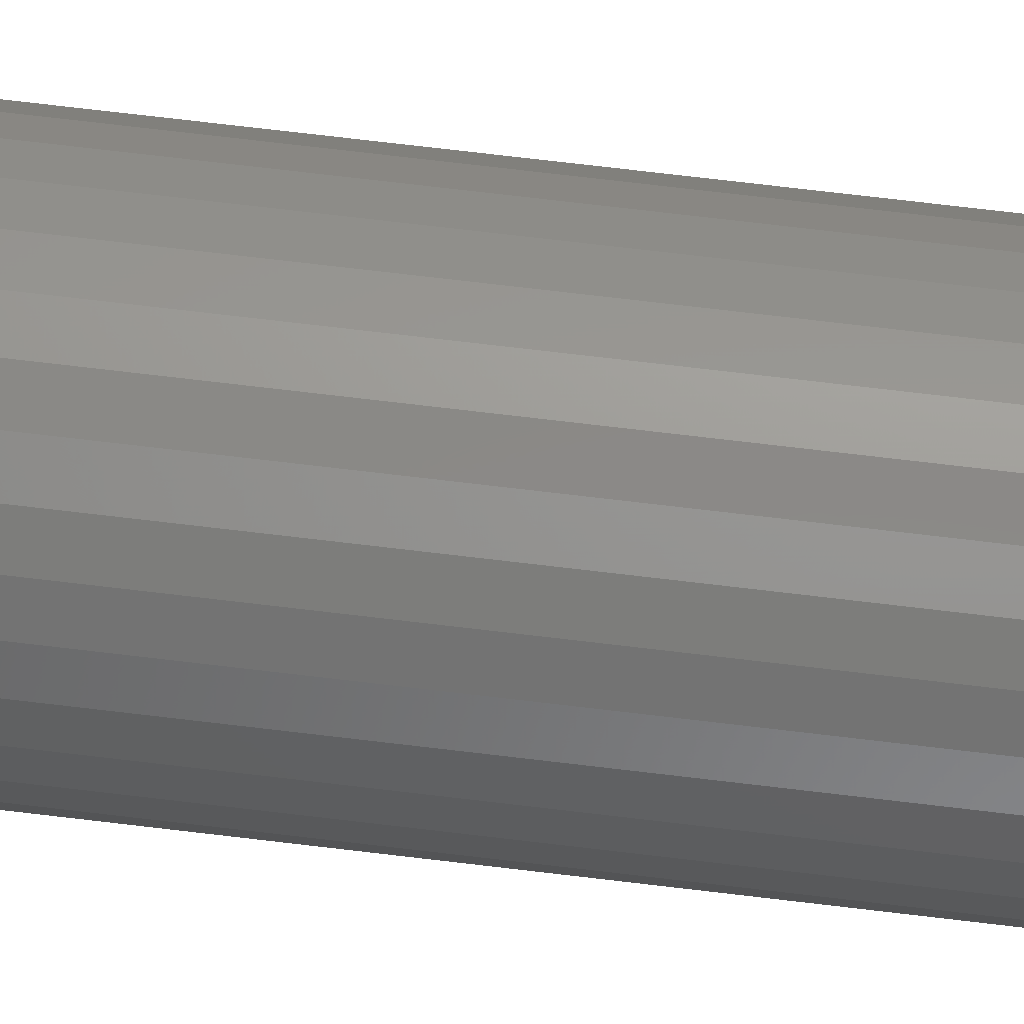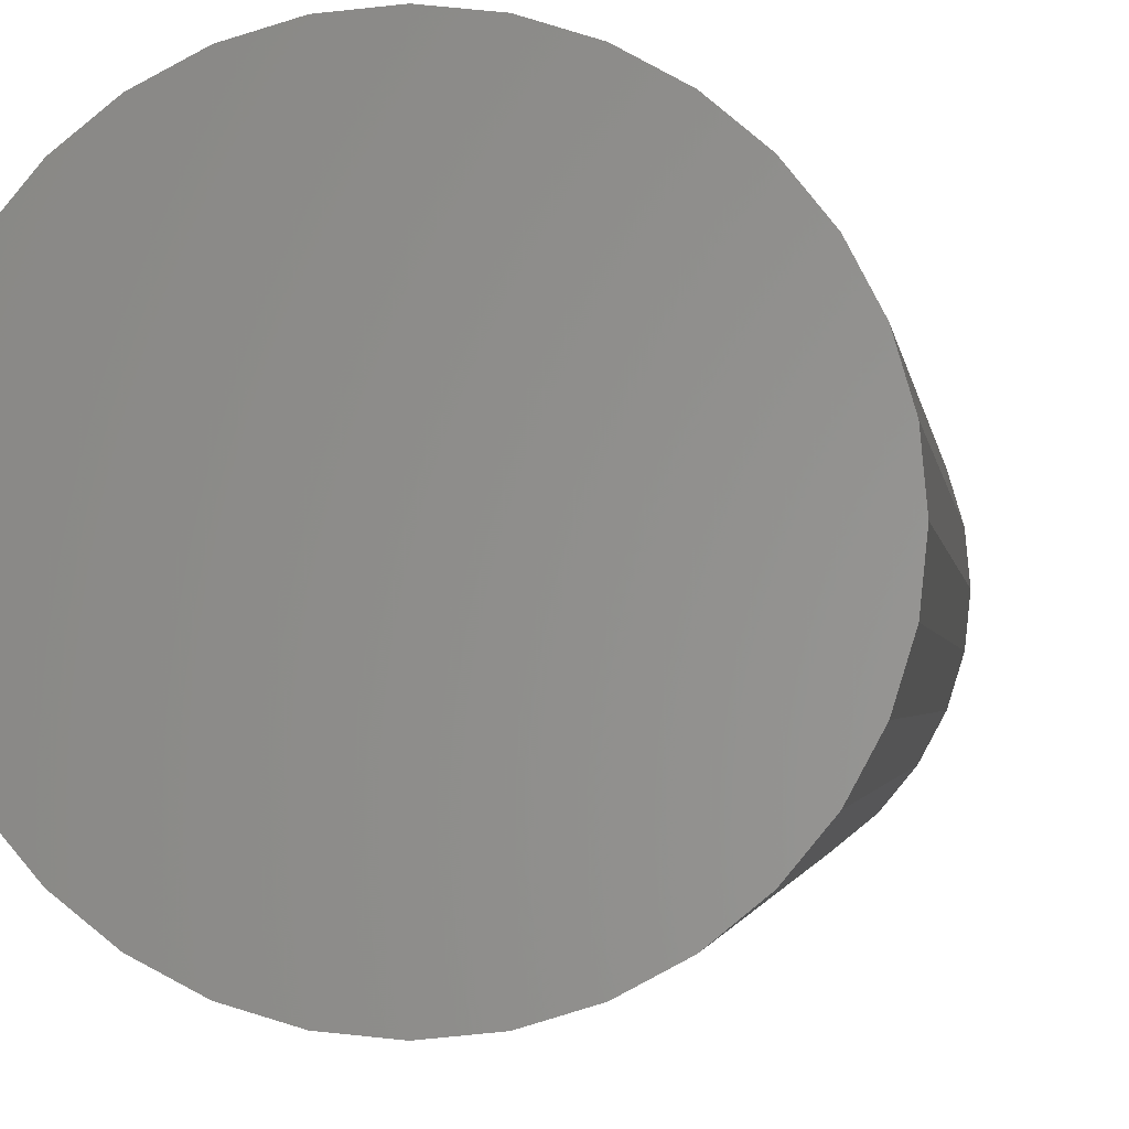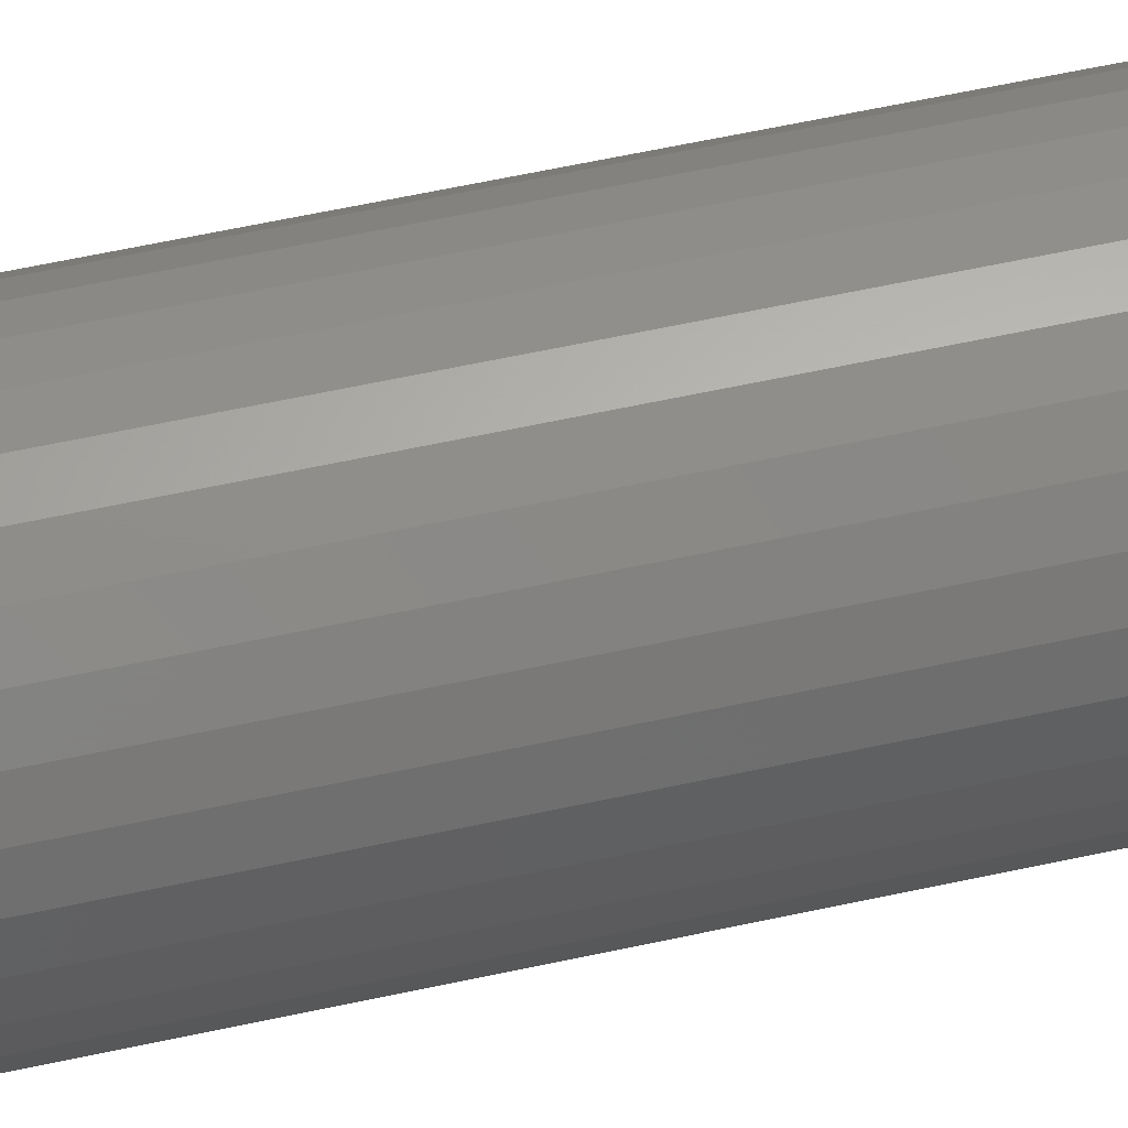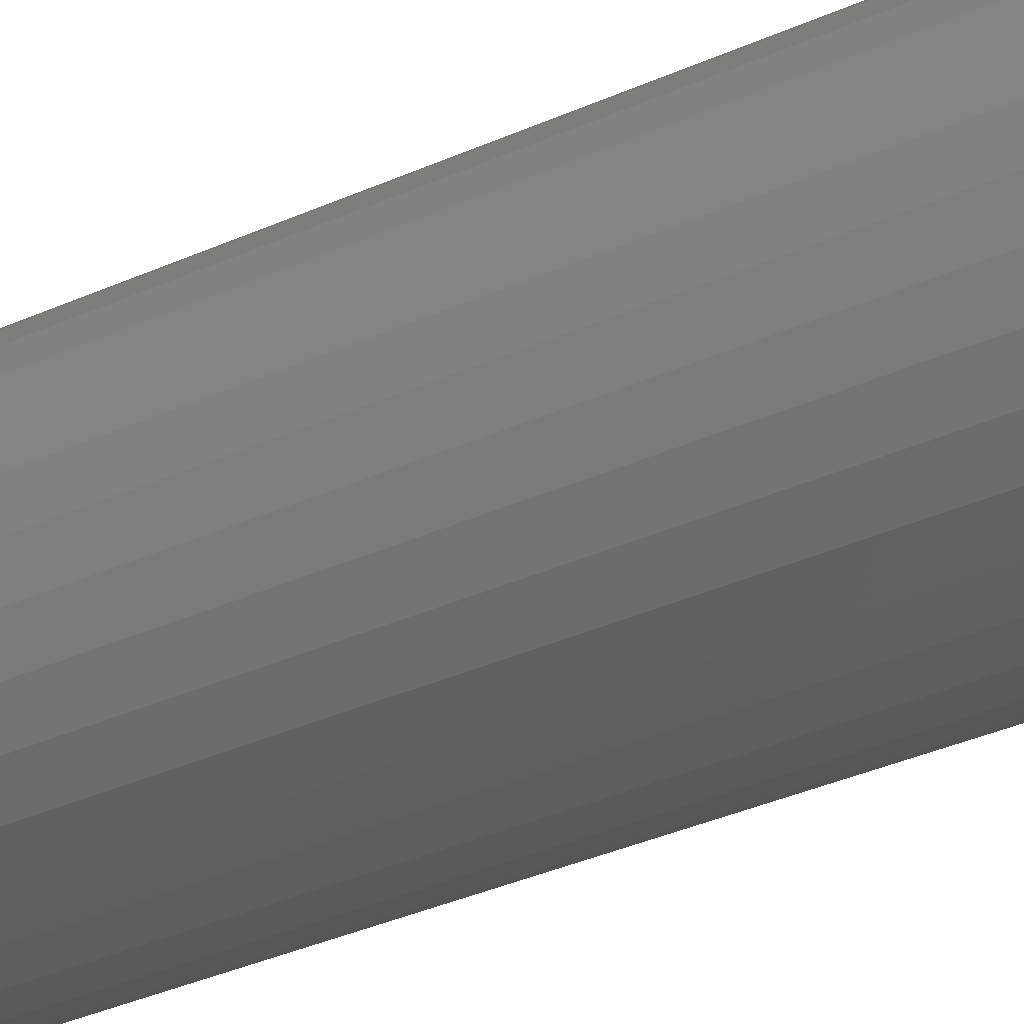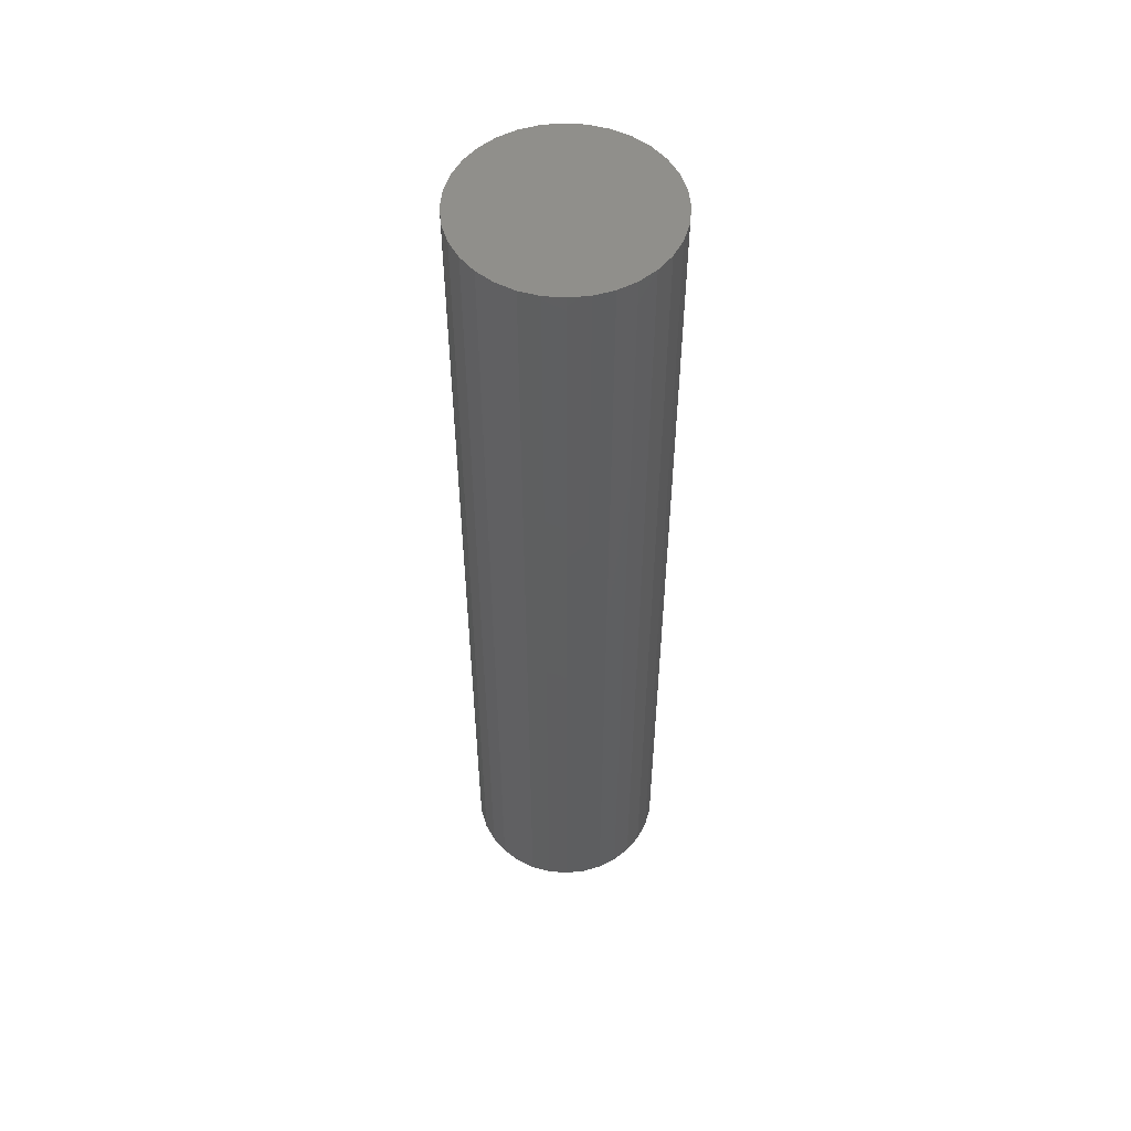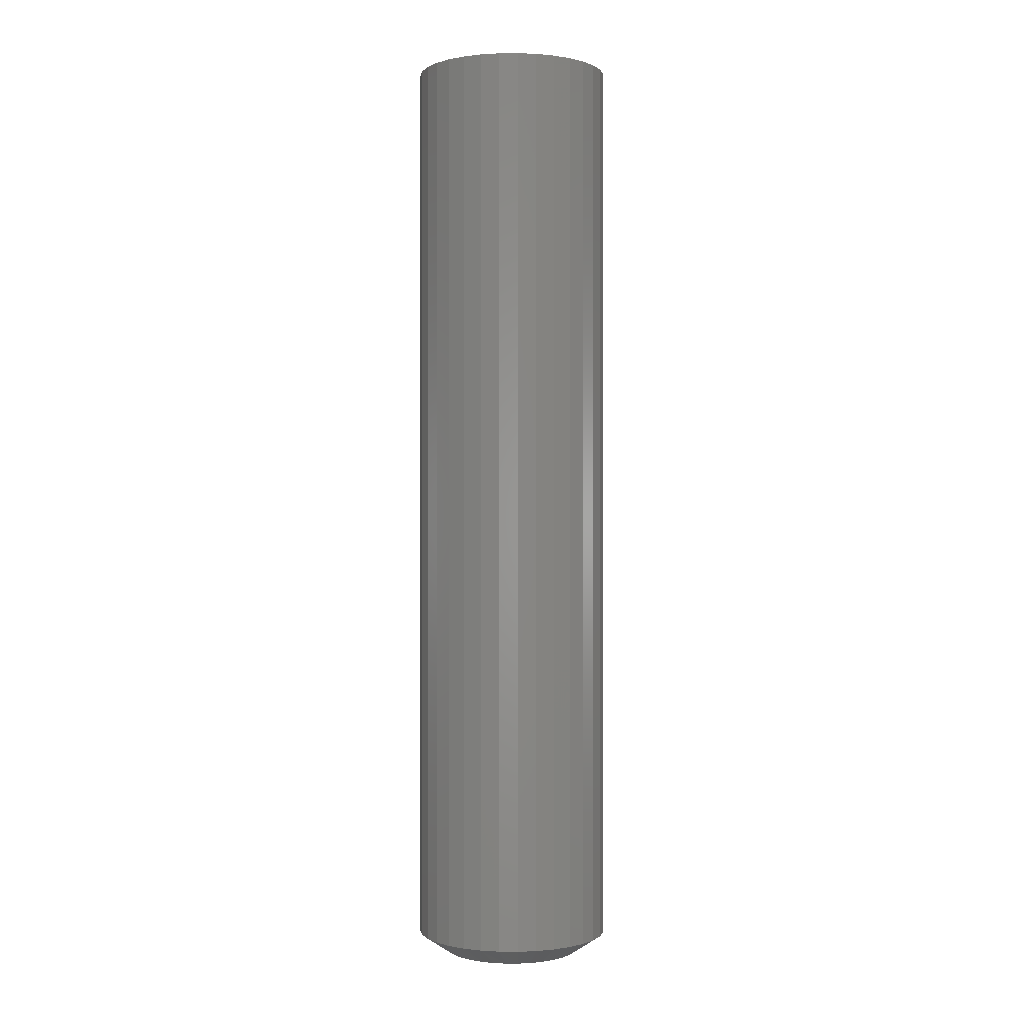
<metadata>
{"format":"stl","ext":"stl","renderer":"f3d","projection":"perspective","resolution":1024,"background":"white","views":[{"elev":75.0,"azim":-83.3,"up":"+Z"},{"elev":-1.0,"azim":-176.4,"up":"+Z"},{"elev":57.8,"azim":-102.9,"up":"+Z"},{"elev":-29.7,"azim":124.9,"up":"+Z"},{"elev":53.3,"azim":134.5,"up":"+Y"},{"elev":-0.1,"azim":52.8,"up":"+Y"}]}
</metadata>
<code>
# stl→obj: 97 verts, 190 faces
v 0.009234 -0.75 0.1103
v -0.01121 -0.75 0.1103
v -0.0313 -0.75 0.1065
v 0.02933 -0.75 0.1065
v -0.05036 -0.75 0.09916
v 0.04839 -0.75 0.09916
v -0.06774 -0.75 0.0884
v 0.06577 -0.75 0.0884
v 0.06056 -0.75 -0.0921
v -0.04338 -0.75 -0.1023
v 0.0414 -0.75 -0.1023
v -0.0226 -0.75 -0.1086
v 0.02062 -0.75 -0.1086
v -0.0009868 -0.75 -0.1108
v 0.08088 -0.75 0.07463
v -0.08285 -0.75 0.07463
v 0.09319 -0.75 0.05831
v -0.09517 -0.75 0.05831
v 0.1023 -0.75 0.04002
v -0.1043 -0.75 0.04002
v 0.1079 -0.75 0.02035
v -0.1099 -0.75 0.02035
v 0.1098 -0.75 5.766e-17
v -0.1118 -0.75 -4.414e-07
v 0.1077 -0.75 -0.02161
v -0.1096 -0.75 -0.02161
v 0.1014 -0.75 -0.04239
v -0.1033 -0.75 -0.04239
v 0.09112 -0.75 -0.06154
v -0.09309 -0.75 -0.06154
v 0.07734 -0.75 -0.07833
v -0.07932 -0.75 -0.07833
v -0.06253 -0.75 -0.0921
v 0.1567 0.75 -2.681e-17
v 0.1567 -0.7188 -6.543e-17
v 0.1536 0.75 -0.03076
v 0.1536 -0.7188 -0.03076
v 0.1447 0.75 -0.06033
v 0.1447 -0.7188 -0.06033
v 0.1301 0.75 -0.08758
v 0.1301 -0.7188 -0.08758
v 0.1105 0.75 -0.1115
v 0.1105 -0.7188 -0.1115
v 0.0866 0.75 -0.1311
v 0.0866 -0.7188 -0.1311
v 0.05934 0.75 -0.1456
v 0.05934 -0.7188 -0.1456
v 0.02977 0.75 -0.1546
v 0.02977 -0.7188 -0.1546
v -0.0009868 0.75 -0.1576
v -0.0009868 -0.7188 -0.1576
v -0.03174 0.75 -0.1546
v -0.03174 -0.7188 -0.1546
v -0.06132 0.75 -0.1456
v -0.06132 -0.7188 -0.1456
v -0.08857 0.75 -0.1311
v -0.08857 -0.7188 -0.1311
v -0.1125 0.75 -0.1115
v -0.1125 -0.7188 -0.1115
v -0.1321 0.75 -0.08758
v -0.1321 -0.7188 -0.08758
v -0.1466 0.75 -0.06033
v -0.1466 -0.7188 -0.06033
v -0.1556 0.75 -0.03076
v -0.1556 -0.7188 -0.03076
v -0.1586 0.75 1.18e-17
v -0.1586 -0.7188 1.18e-17
v -0.1556 0.75 0.03076
v -0.1556 -0.7188 0.03076
v -0.1466 0.75 0.06033
v -0.1466 -0.7188 0.06033
v -0.1321 0.75 0.08758
v -0.1321 -0.7188 0.08758
v -0.1125 0.75 0.1115
v -0.1125 -0.7188 0.1115
v -0.08857 0.75 0.1311
v -0.08857 -0.7188 0.1311
v -0.06132 0.75 0.1456
v -0.06132 -0.7188 0.1456
v -0.03174 0.75 0.1546
v -0.03174 -0.7188 0.1546
v -0.0009868 0.75 0.1576
v -0.0009868 -0.7188 0.1576
v 0.02977 0.75 0.1546
v 0.02977 -0.7188 0.1546
v 0.05934 0.75 0.1456
v 0.05934 -0.7188 0.1456
v 0.0866 0.75 0.1311
v 0.0866 -0.7188 0.1311
v 0.1105 0.75 0.1115
v 0.1105 -0.7188 0.1115
v 0.1301 0.75 0.08758
v 0.1301 -0.7188 0.08758
v 0.1447 0.75 0.06033
v 0.1447 -0.7188 0.06033
v 0.1536 0.75 0.03076
v 0.1536 -0.7188 0.03076
f 1 2 3
f 1 3 4
f 4 3 5
f 4 5 6
f 6 5 7
f 6 7 8
f 9 10 11
f 11 10 12
f 11 12 13
f 13 12 14
f 8 7 15
f 15 7 16
f 15 16 17
f 17 16 18
f 17 18 19
f 19 18 20
f 19 20 21
f 21 20 22
f 21 22 23
f 23 22 24
f 23 24 25
f 25 24 26
f 25 26 27
f 27 26 28
f 27 28 29
f 29 28 30
f 29 30 31
f 31 30 32
f 31 32 9
f 9 32 33
f 9 33 10
f 34 35 36
f 36 35 37
f 36 37 38
f 38 37 39
f 38 39 40
f 40 39 41
f 40 41 42
f 42 41 43
f 42 43 44
f 44 43 45
f 44 45 46
f 46 45 47
f 46 47 48
f 48 47 49
f 48 49 50
f 50 49 51
f 50 51 52
f 52 51 53
f 52 53 54
f 54 53 55
f 54 55 56
f 56 55 57
f 56 57 58
f 58 57 59
f 58 59 60
f 60 59 61
f 60 61 62
f 62 61 63
f 62 63 64
f 64 63 65
f 64 65 66
f 66 65 67
f 66 67 68
f 68 67 69
f 68 69 70
f 70 69 71
f 70 71 72
f 72 71 73
f 72 73 74
f 74 73 75
f 74 75 76
f 76 75 77
f 76 77 78
f 78 77 79
f 78 79 80
f 80 79 81
f 80 81 82
f 82 81 83
f 82 83 84
f 84 83 85
f 84 85 86
f 86 85 87
f 86 87 88
f 88 87 89
f 88 89 90
f 90 89 91
f 90 91 92
f 92 91 93
f 92 93 94
f 94 93 95
f 94 95 96
f 96 95 97
f 96 97 34
f 34 97 35
f 32 57 33
f 49 47 13
f 13 47 11
f 39 29 41
f 29 39 27
f 27 39 37
f 27 37 25
f 25 37 35
f 25 35 23
f 28 61 30
f 61 28 63
f 63 28 26
f 63 26 65
f 65 26 24
f 65 24 67
f 57 32 59
f 59 32 30
f 59 30 61
f 53 10 55
f 55 10 33
f 55 33 57
f 10 53 12
f 12 53 51
f 12 51 14
f 14 51 49
f 14 49 13
f 43 9 45
f 45 9 11
f 45 11 47
f 9 43 31
f 31 43 41
f 31 41 29
f 87 85 6
f 6 89 87
f 85 83 1
f 4 85 1
f 4 6 85
f 81 79 3
f 2 81 3
f 2 83 81
f 1 83 2
f 77 75 7
f 5 77 7
f 5 79 77
f 3 79 5
f 7 75 16
f 16 75 73
f 16 73 18
f 18 73 71
f 18 71 20
f 20 71 69
f 20 69 22
f 22 69 67
f 22 67 24
f 19 93 17
f 93 19 95
f 95 19 21
f 95 21 97
f 97 21 23
f 97 23 35
f 6 8 89
f 89 8 15
f 89 15 91
f 91 15 17
f 91 17 93
f 82 84 80
f 78 80 84
f 86 78 84
f 48 52 46
f 50 52 48
f 52 54 46
f 46 54 56
f 46 56 44
f 44 56 58
f 44 58 42
f 42 58 60
f 42 60 40
f 40 60 62
f 40 62 38
f 38 62 64
f 38 64 36
f 36 64 66
f 36 66 34
f 34 66 68
f 34 68 96
f 96 68 70
f 96 70 94
f 94 70 72
f 94 72 92
f 92 72 74
f 92 74 90
f 90 74 76
f 90 76 88
f 88 76 78
f 88 78 86

</code>
